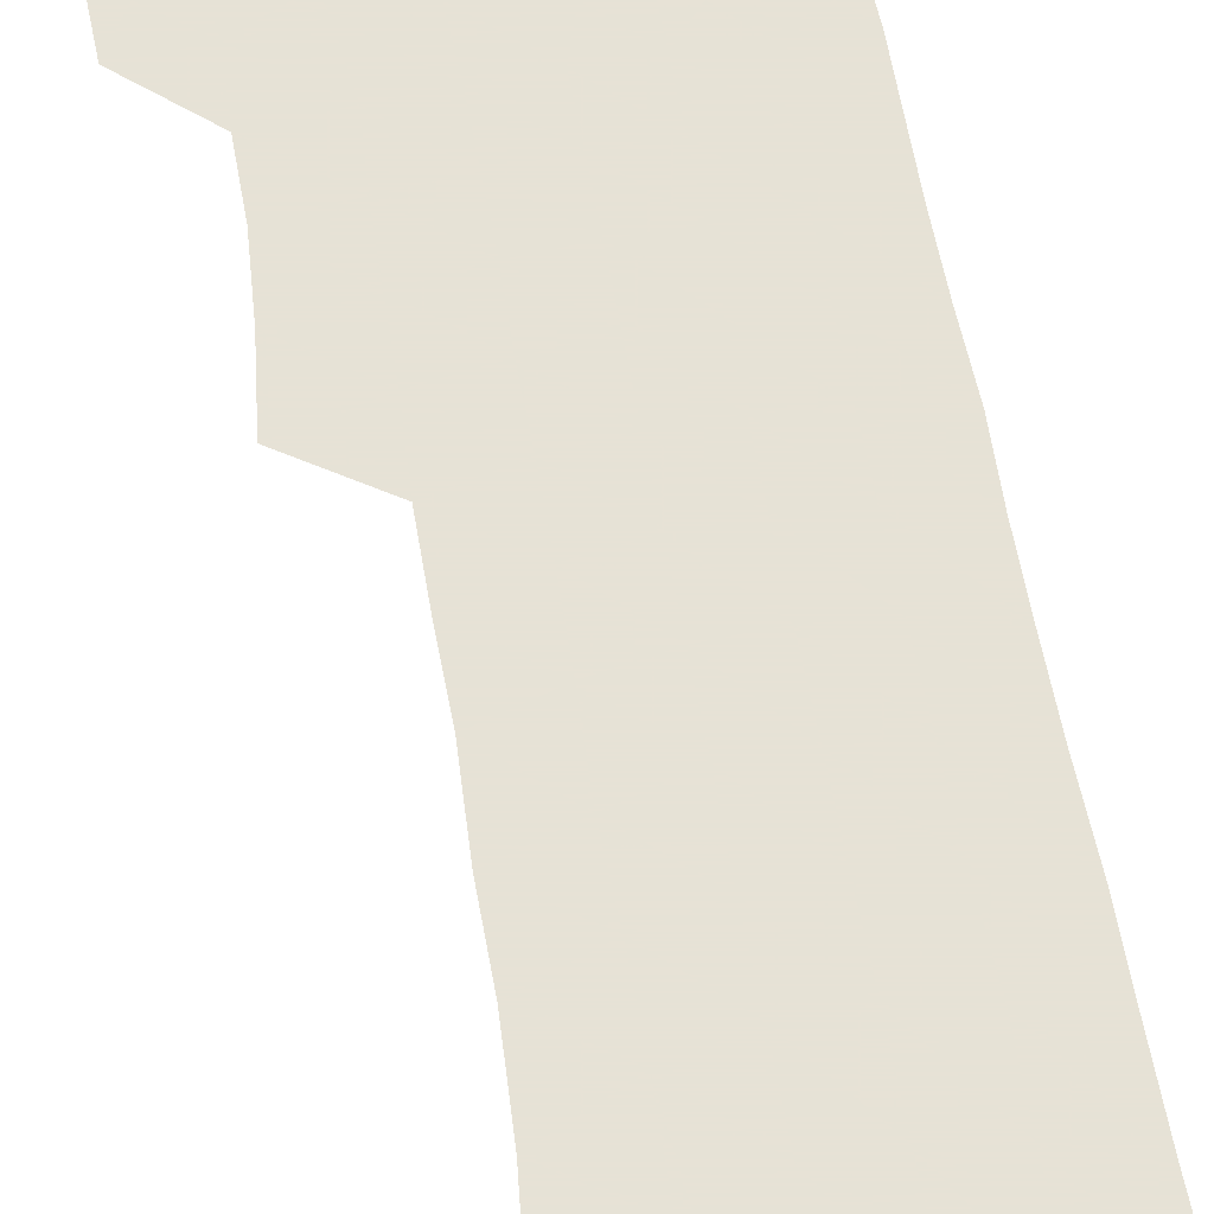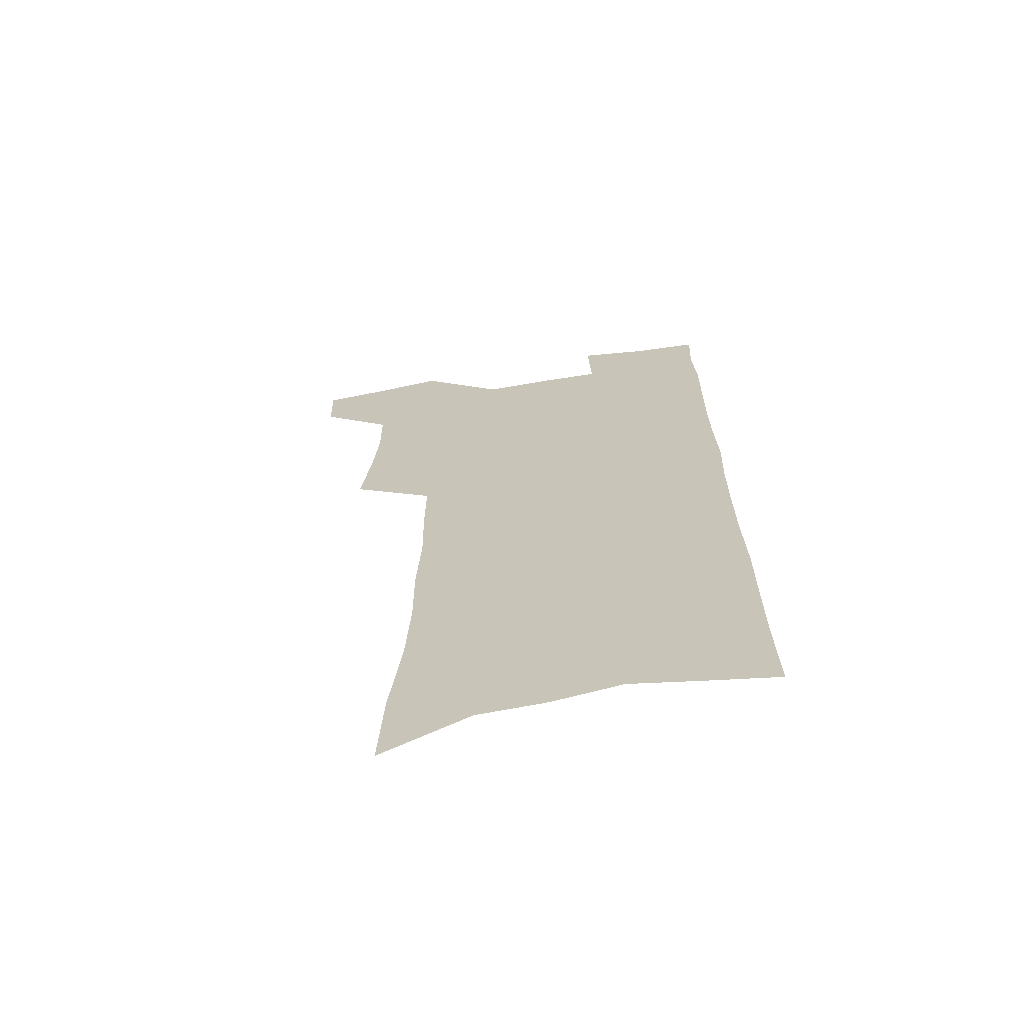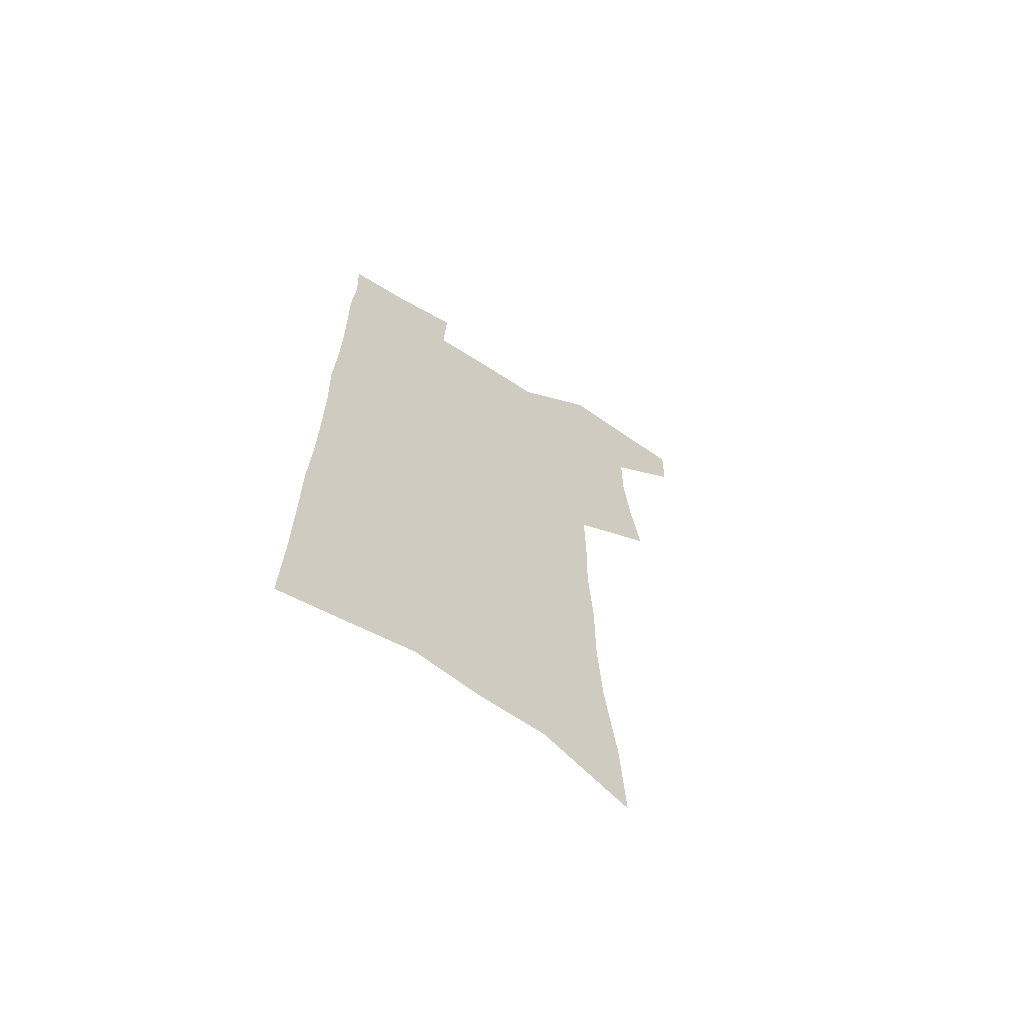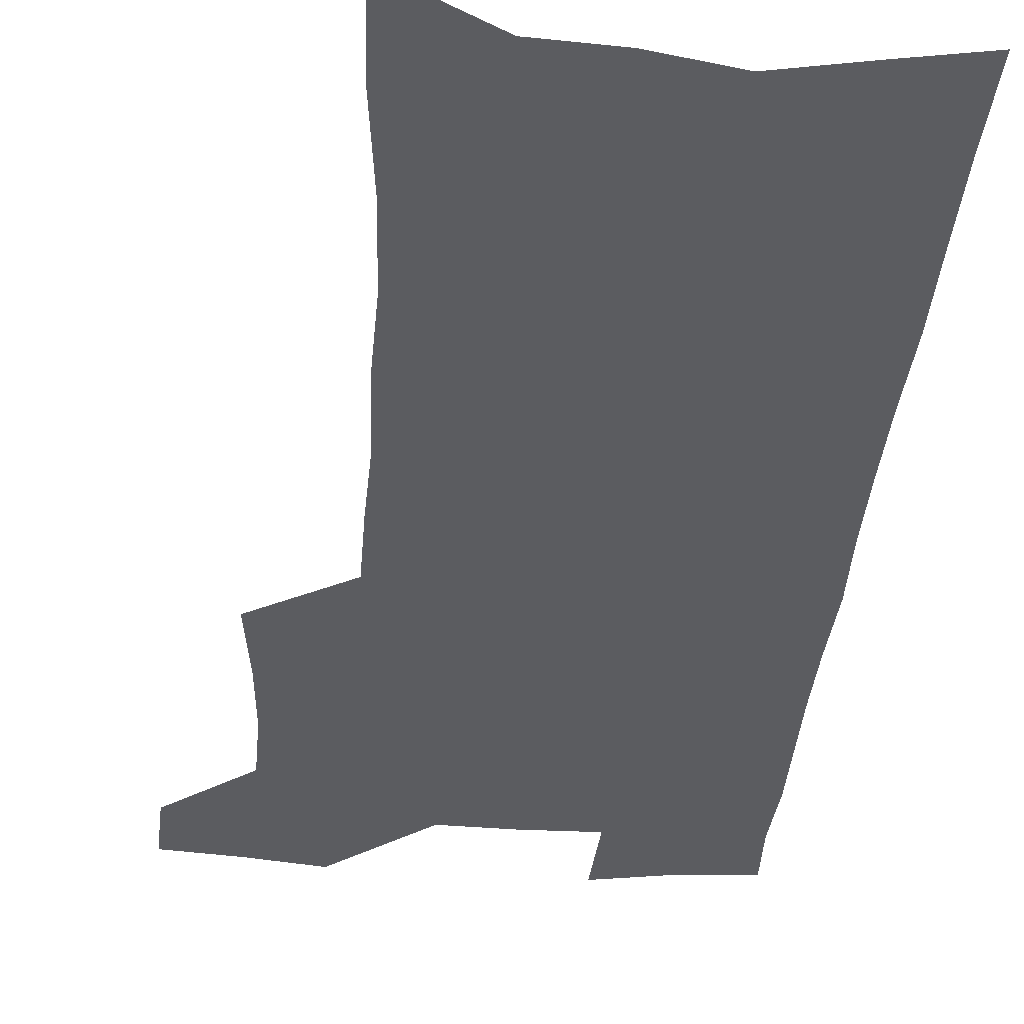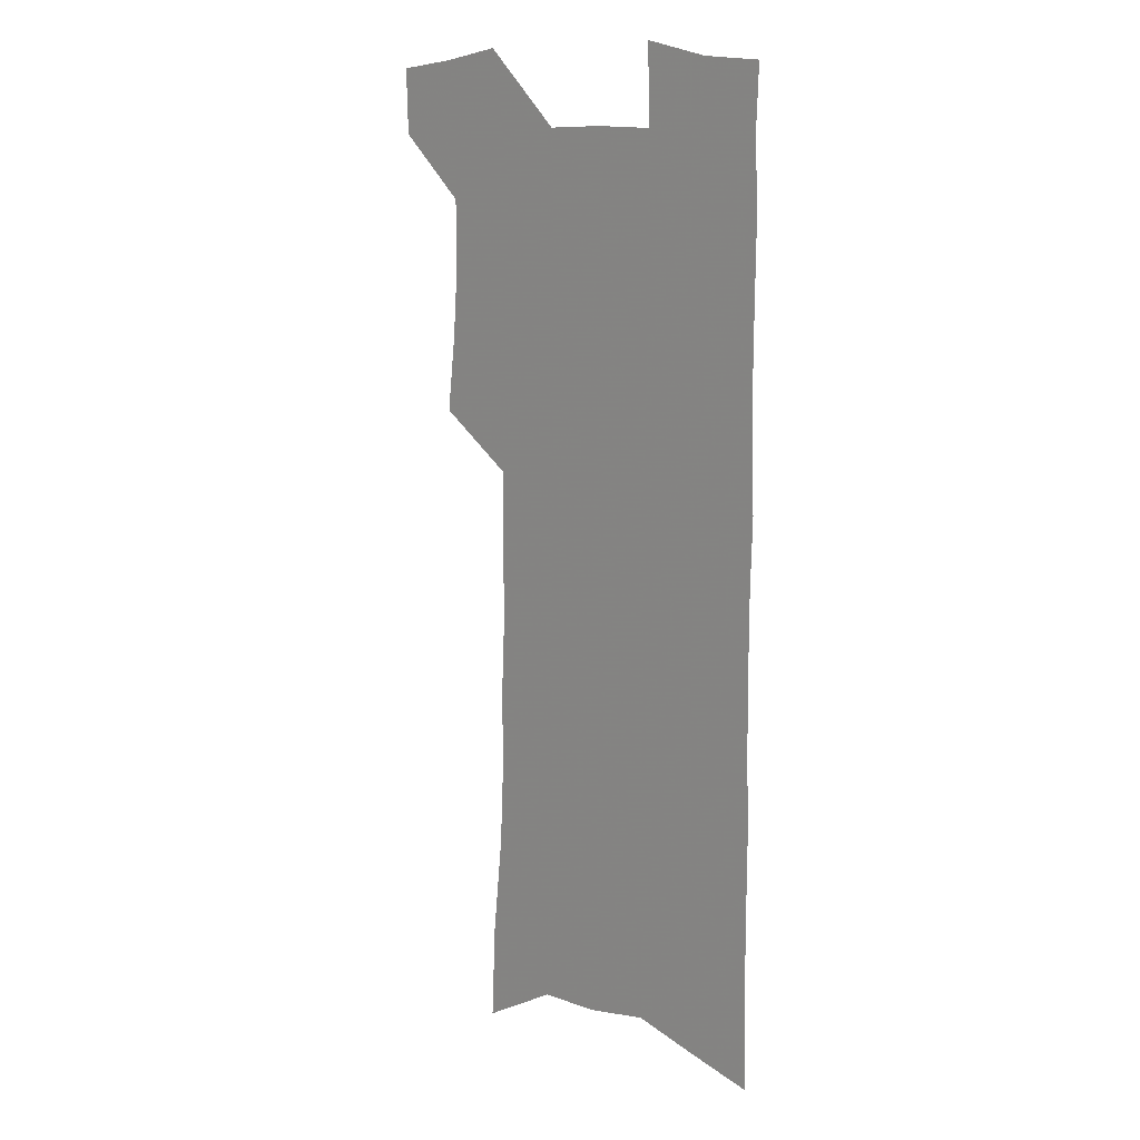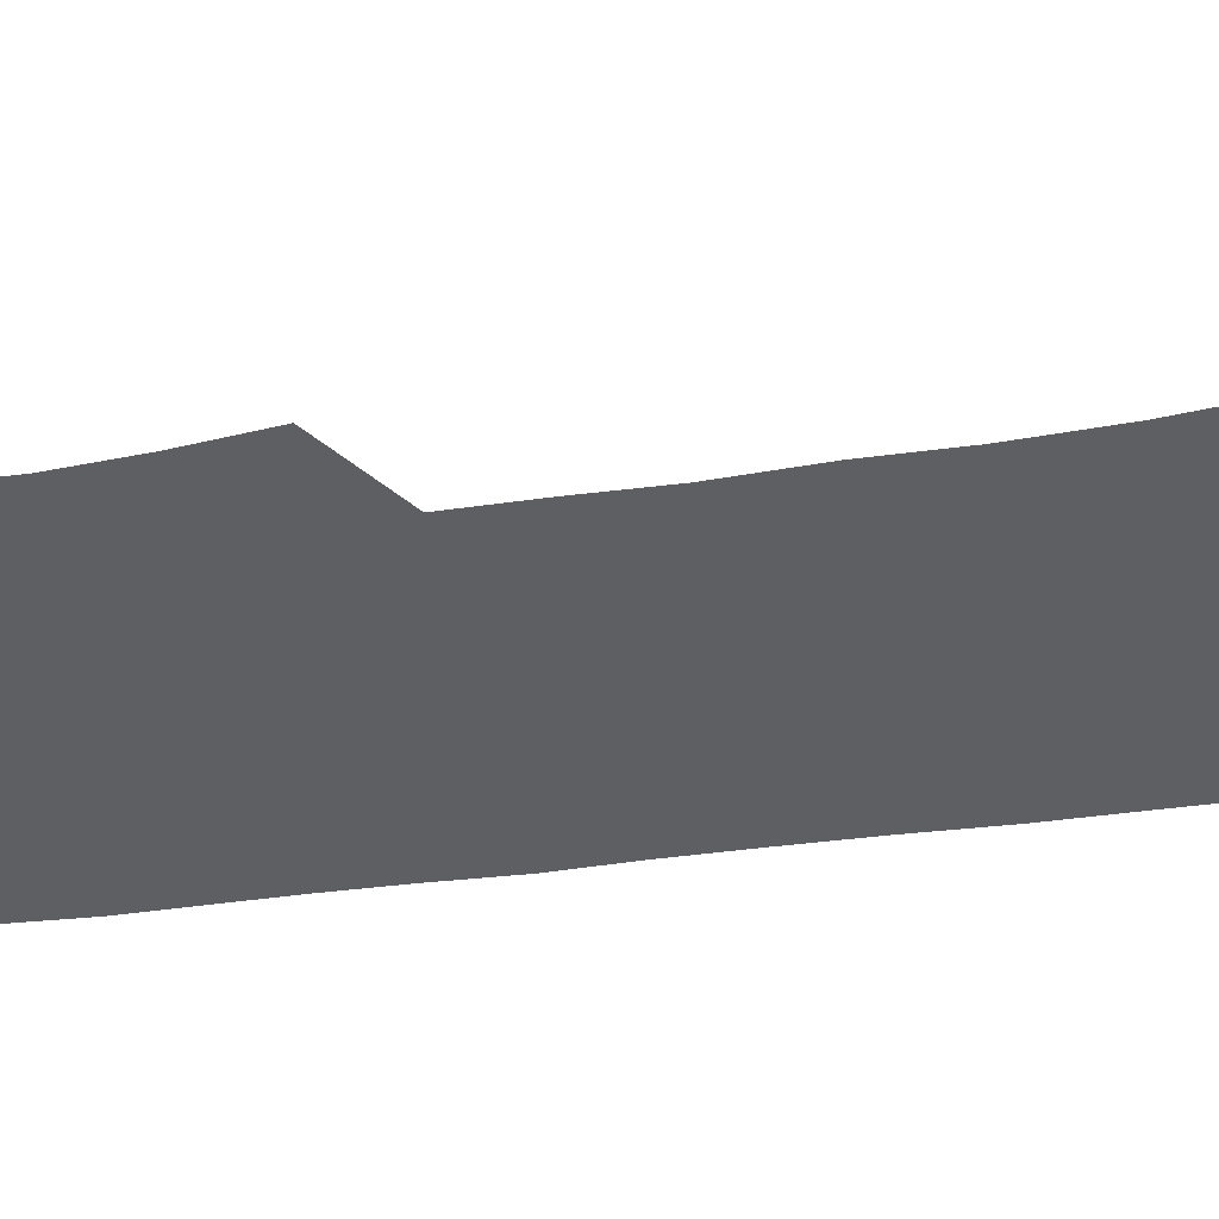
<metadata>
{"format":"obj","ext":"obj","renderer":"f3d","projection":"perspective","resolution":1024,"background":"white","views":[{"elev":63.8,"azim":-10.3,"up":"+Z"},{"elev":-67.6,"azim":9.2,"up":"+Y"},{"elev":-66.8,"azim":147.3,"up":"+Y"},{"elev":-35.1,"azim":-4.6,"up":"+Z"},{"elev":12.4,"azim":46.3,"up":"+Y"},{"elev":-40.4,"azim":-80.2,"up":"+Z"}]}
</metadata>
<code>
v 486.6 531.7 0
v 485.7 559.2 0
v 511.1 415.6 0
v 515 447.6 0
v 517.2 477.4 0
v 517 505.4 0
v 518.2 533.1 0
v 513.6 562.3 0
v 536.1 145.3 0
v 538 185.4 0
v 542.5 227.6 0
v 544.3 263.8 0
v 544 296.2 0
v 545.7 331.1 0
v 545.2 362.1 0
v 545.3 393.1 0
v 547 424 0
v 547.5 452.6 0
v 548.3 480.5 0
v 550 507.8 0
v 546.7 535.4 0
v 540.9 566.9 0
v 572 165.5 0
v 574.3 206.2 0
v 575.2 242 0
v 575.2 274.8 0
v 574.1 305.4 0
v 575.5 339.4 0
v 576.2 370.8 0
v 576.6 400.3 0
v 576.3 428.1 0
v 577.2 456.2 0
v 576.8 482.6 0
v 576.8 509 0
v 575.8 535.7 0
v 600.2 167.3 0
v 602.7 214.9 0
v 602.8 248.3 0
v 602.4 279.5 0
v 602.9 313.1 0
v 602.9 344 0
v 603.1 374 0
v 603.1 402.3 0
v 603.4 430.4 0
v 603.6 457.5 0
v 603.9 483.8 0
v 603.6 509.5 0
v 602.9 536.7 0
v 629 173 0
v 629.1 214.2 0
v 629.2 248.1 0
v 628.9 282 0
v 629.1 312.3 0
v 628.9 344.8 0
v 629 374.1 0
v 629.1 402.4 0
v 629.3 430.1 0
v 629.5 457.2 0
v 629.7 483.6 0
v 629.9 509.7 0
v 630.1 536.2 0
v 629 568.8 0
v 657.7 166.7 0
v 656.1 210.3 0
v 657.1 242.2 0
v 655.8 278.3 0
v 655.5 310.7 0
v 655.4 341.7 0
v 655.3 371.7 0
v 655.4 400.6 0
v 655.8 428.5 0
v 656 455.9 0
v 656.1 482.9 0
v 655.9 509.3 0
v 657 534.9 0
v 658.4 562.7 0
v 687.1 160.7 0
v 686.3 199.4 0
v 686.2 234.2 0
v 686.4 267.8 0
v 685.4 301.8 0
v 685.1 333.8 0
v 685.2 364.4 0
v 686.1 393.6 0
v 685.1 423.8 0
v 684.8 452.5 0
v 685.1 480.2 0
v 685.4 507.4 0
v 684.1 534.8 0
v 685.2 561.1 0
f 6 7 1
f 1 7 2
f 7 8 2
f 16 17 3
f 3 17 4
f 17 18 4
f 4 18 5
f 18 19 5
f 5 19 6
f 19 20 6
f 6 20 7
f 20 21 7
f 7 21 8
f 21 22 8
f 9 23 10
f 23 24 10
f 10 24 11
f 24 25 11
f 11 25 12
f 25 26 12
f 12 26 13
f 26 27 13
f 13 27 14
f 27 28 14
f 14 28 15
f 28 29 15
f 15 29 16
f 29 30 16
f 16 30 17
f 30 31 17
f 17 31 18
f 31 32 18
f 18 32 19
f 32 33 19
f 19 33 20
f 33 34 20
f 20 34 21
f 34 35 21
f 21 35 22
f 23 36 24
f 36 37 24
f 24 37 25
f 37 38 25
f 25 38 26
f 38 39 26
f 26 39 27
f 39 40 27
f 27 40 28
f 40 41 28
f 28 41 29
f 41 42 29
f 29 42 30
f 42 43 30
f 30 43 31
f 43 44 31
f 31 44 32
f 44 45 32
f 32 45 33
f 45 46 33
f 33 46 34
f 46 47 34
f 34 47 35
f 47 48 35
f 36 49 37
f 49 50 37
f 37 50 38
f 50 51 38
f 38 51 39
f 51 52 39
f 39 52 40
f 52 53 40
f 40 53 41
f 53 54 41
f 41 54 42
f 54 55 42
f 42 55 43
f 55 56 43
f 43 56 44
f 56 57 44
f 44 57 45
f 57 58 45
f 45 58 46
f 58 59 46
f 46 59 47
f 59 60 47
f 47 60 48
f 60 61 48
f 49 63 50
f 63 64 50
f 50 64 51
f 64 65 51
f 51 65 52
f 65 66 52
f 52 66 53
f 66 67 53
f 53 67 54
f 67 68 54
f 54 68 55
f 68 69 55
f 55 69 56
f 69 70 56
f 56 70 57
f 70 71 57
f 57 71 58
f 71 72 58
f 58 72 59
f 72 73 59
f 59 73 60
f 73 74 60
f 60 74 61
f 74 75 61
f 61 75 62
f 75 76 62
f 63 77 64
f 77 78 64
f 64 78 65
f 78 79 65
f 65 79 66
f 79 80 66
f 66 80 67
f 80 81 67
f 67 81 68
f 81 82 68
f 68 82 69
f 82 83 69
f 69 83 70
f 83 84 70
f 70 84 71
f 84 85 71
f 71 85 72
f 85 86 72
f 72 86 73
f 86 87 73
f 73 87 74
f 87 88 74
f 74 88 75
f 88 89 75
f 75 89 76
f 89 90 76

</code>
